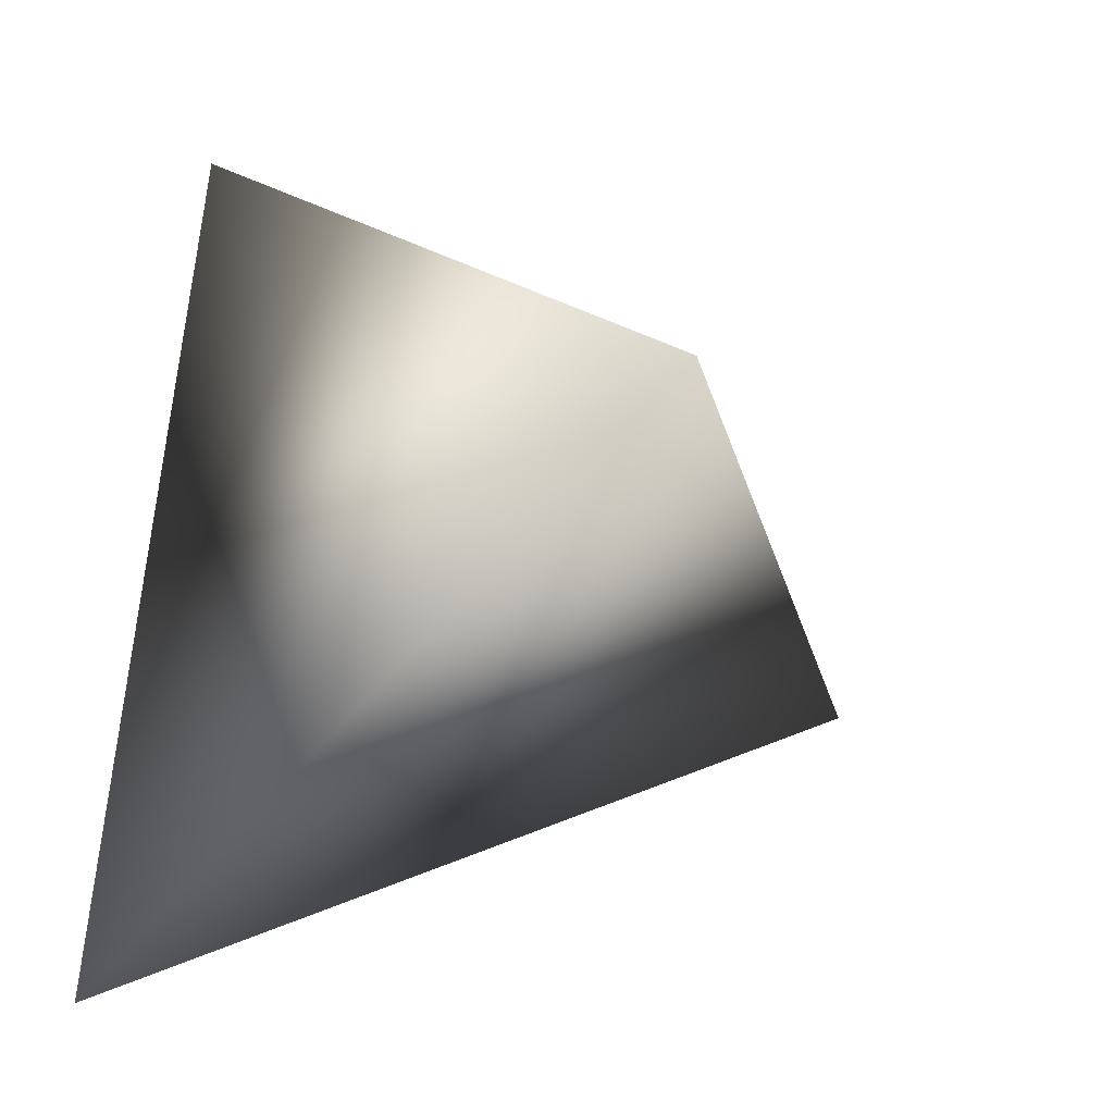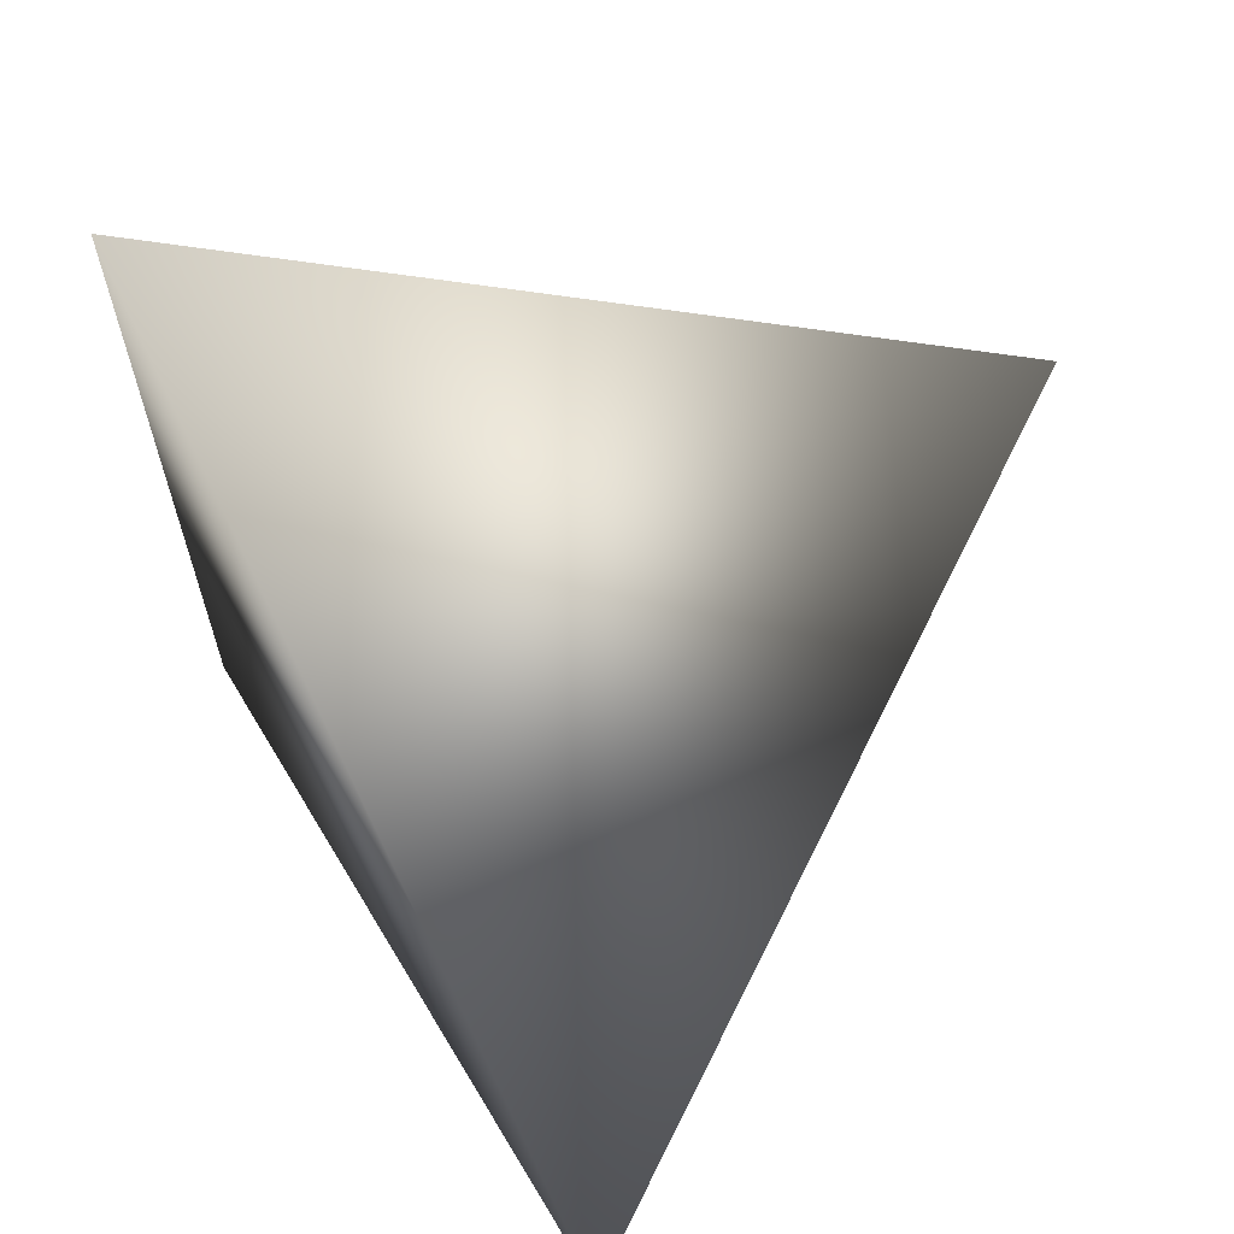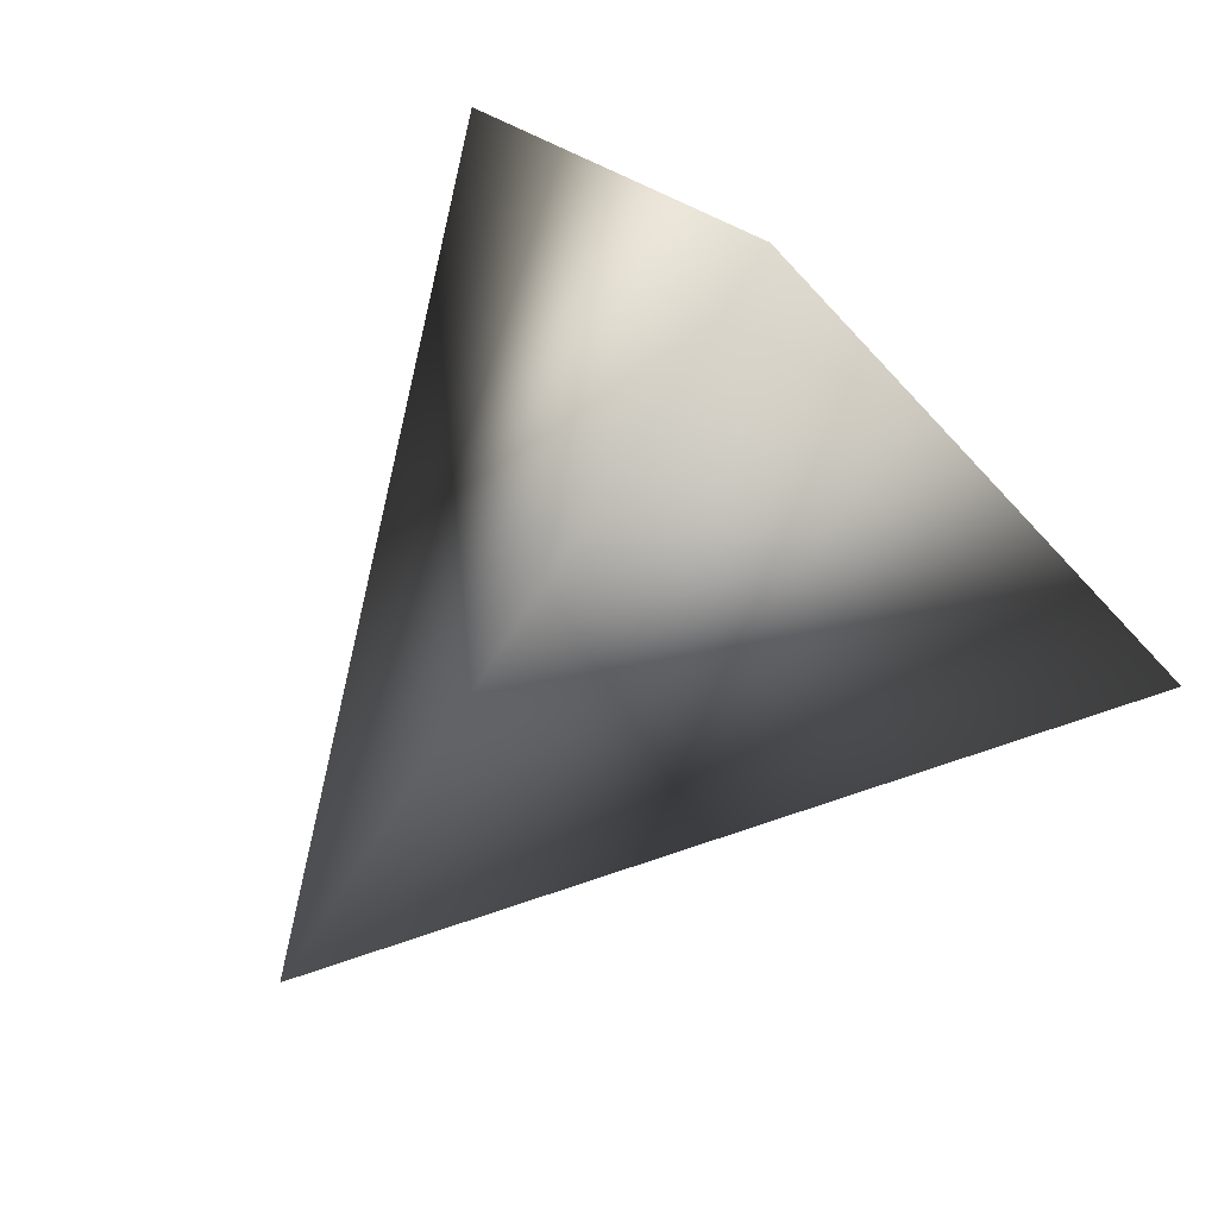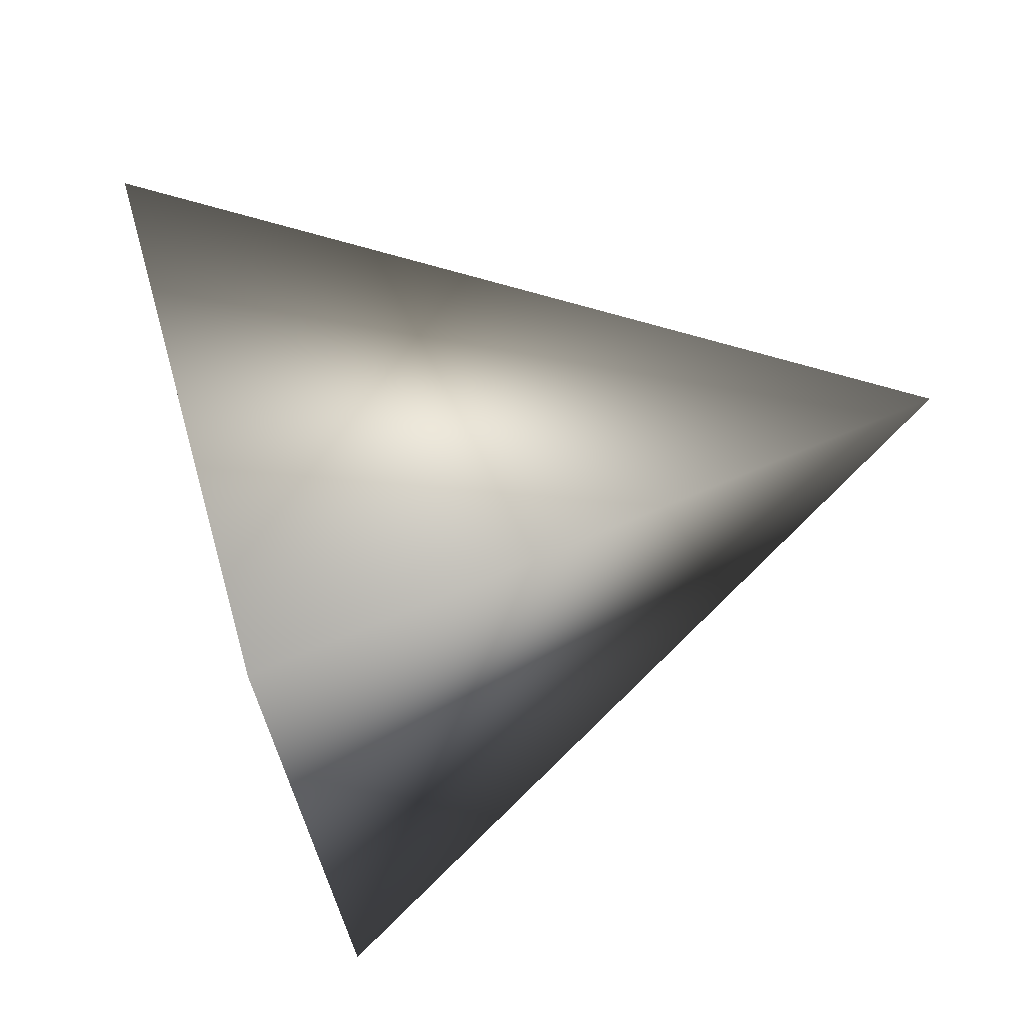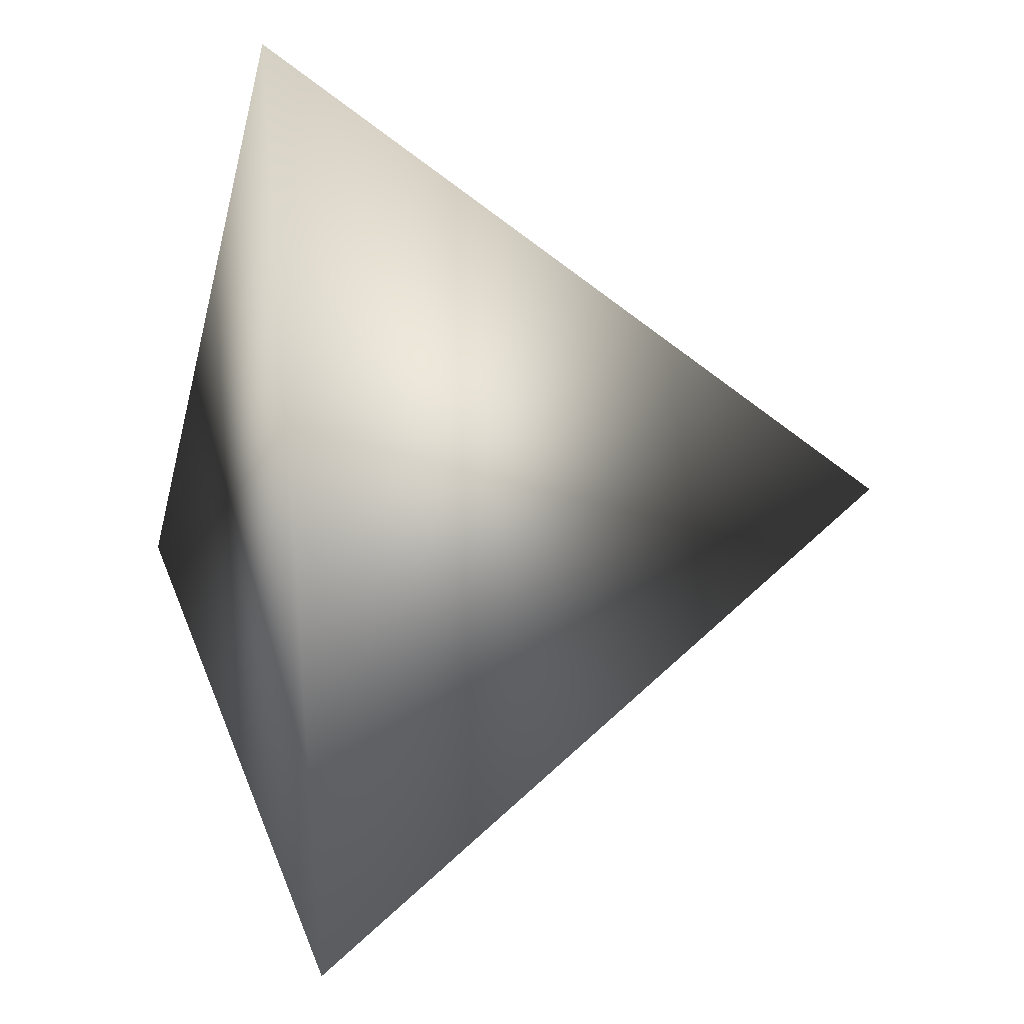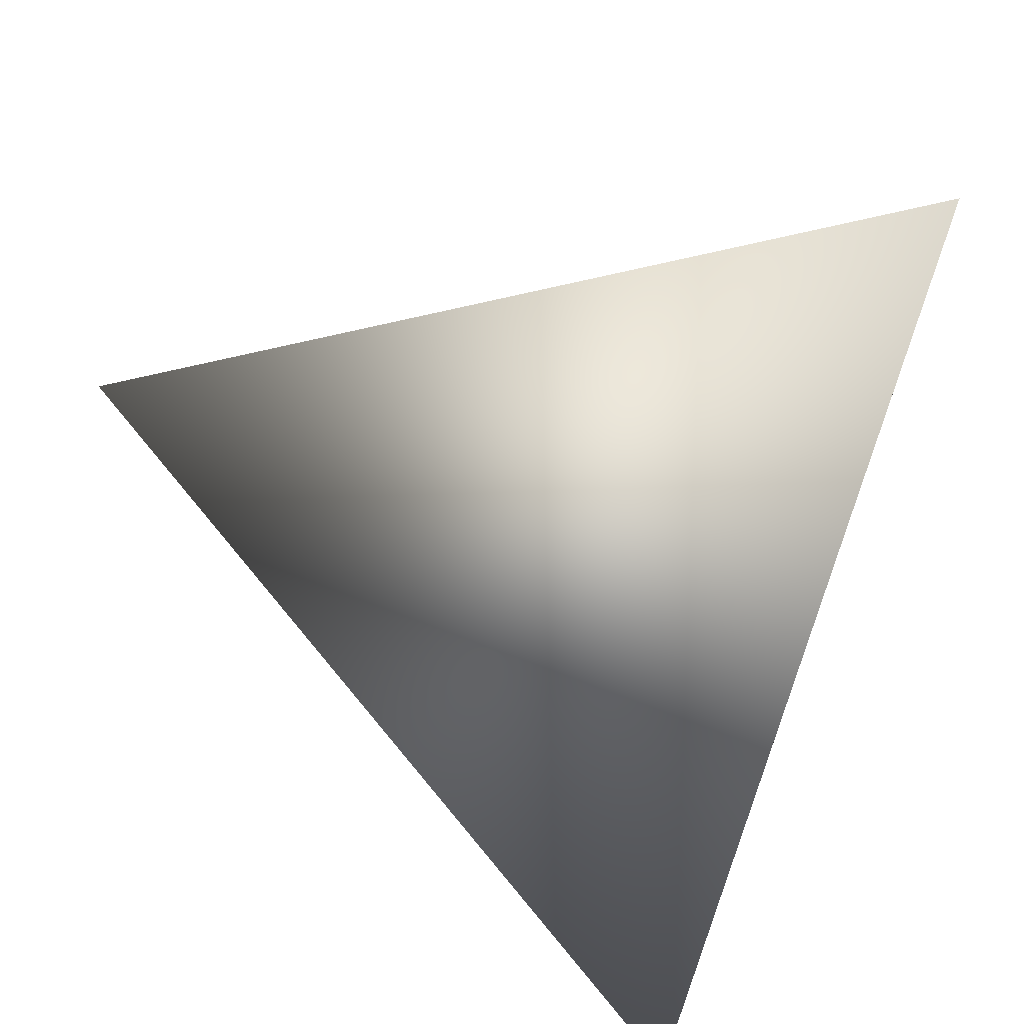
<metadata>
{"format":"obj","ext":"obj","renderer":"f3d","projection":"perspective","resolution":1024,"background":"white","views":[{"elev":-5.0,"azim":-57.9,"up":"+Y"},{"elev":-73.9,"azim":7.3,"up":"+Z"},{"elev":-68.7,"azim":-149.2,"up":"+Y"},{"elev":-20.4,"azim":-14.1,"up":"+Z"},{"elev":66.7,"azim":-27.6,"up":"+Y"},{"elev":35.2,"azim":169.4,"up":"+Z"}]}
</metadata>
<code>
v -0.4888 3.278 0.5991
v -0.7601 3.366 0.6922
v -0.7346 3.185 0.4543
v -0.6483 3.472 0.4347
f 1 3 4
f 1 2 3
f 4 2 1
f 3 2 4

</code>
